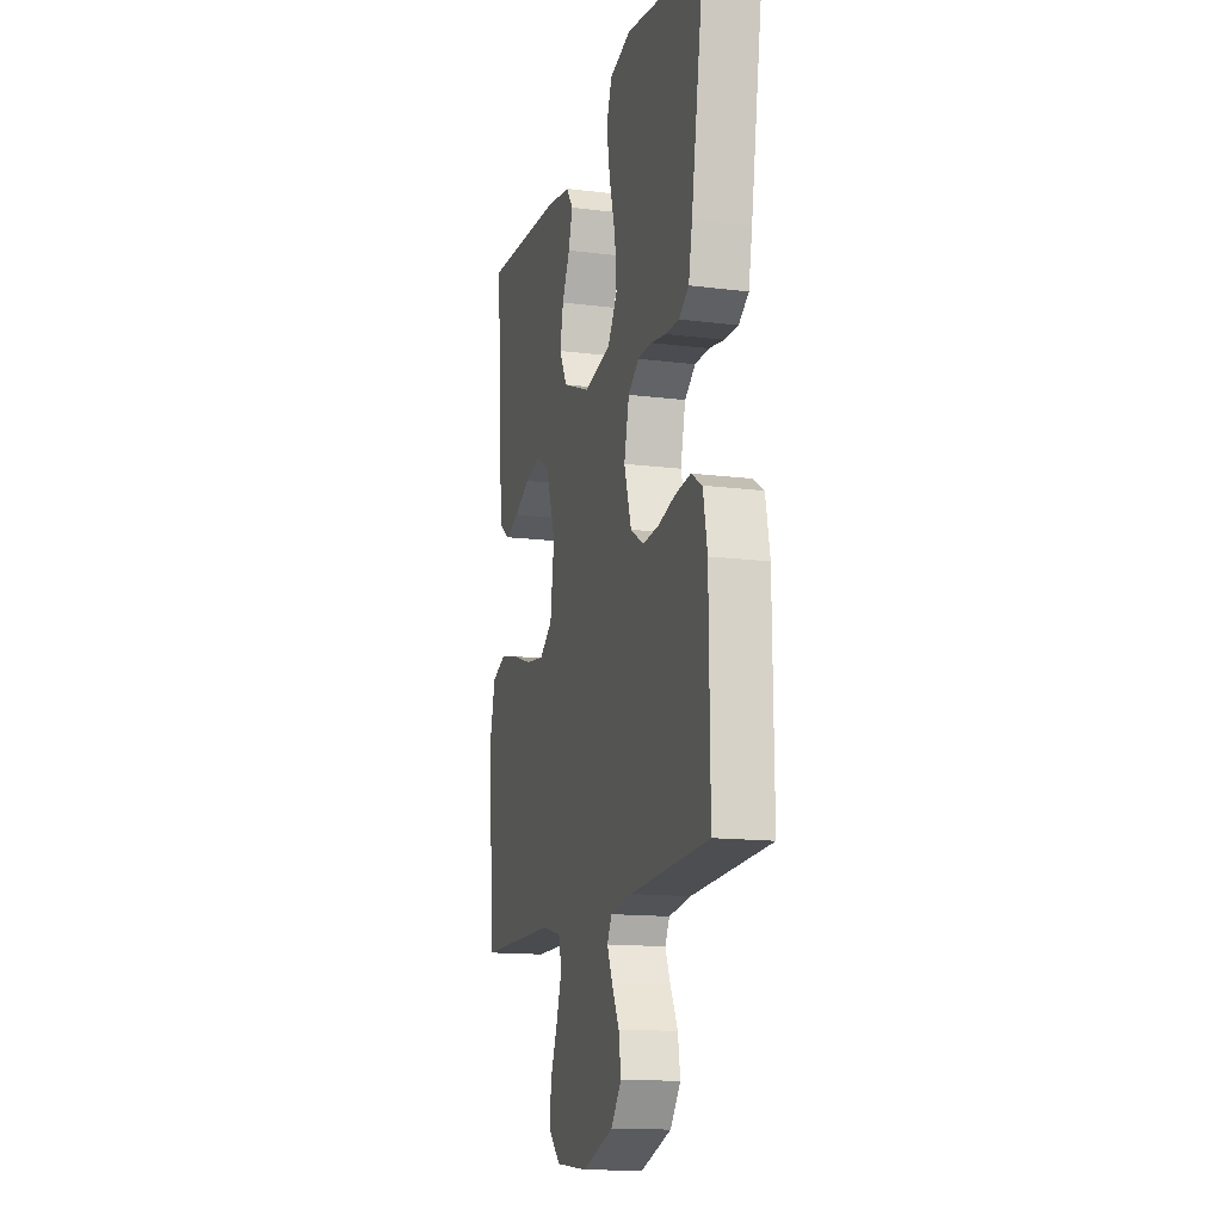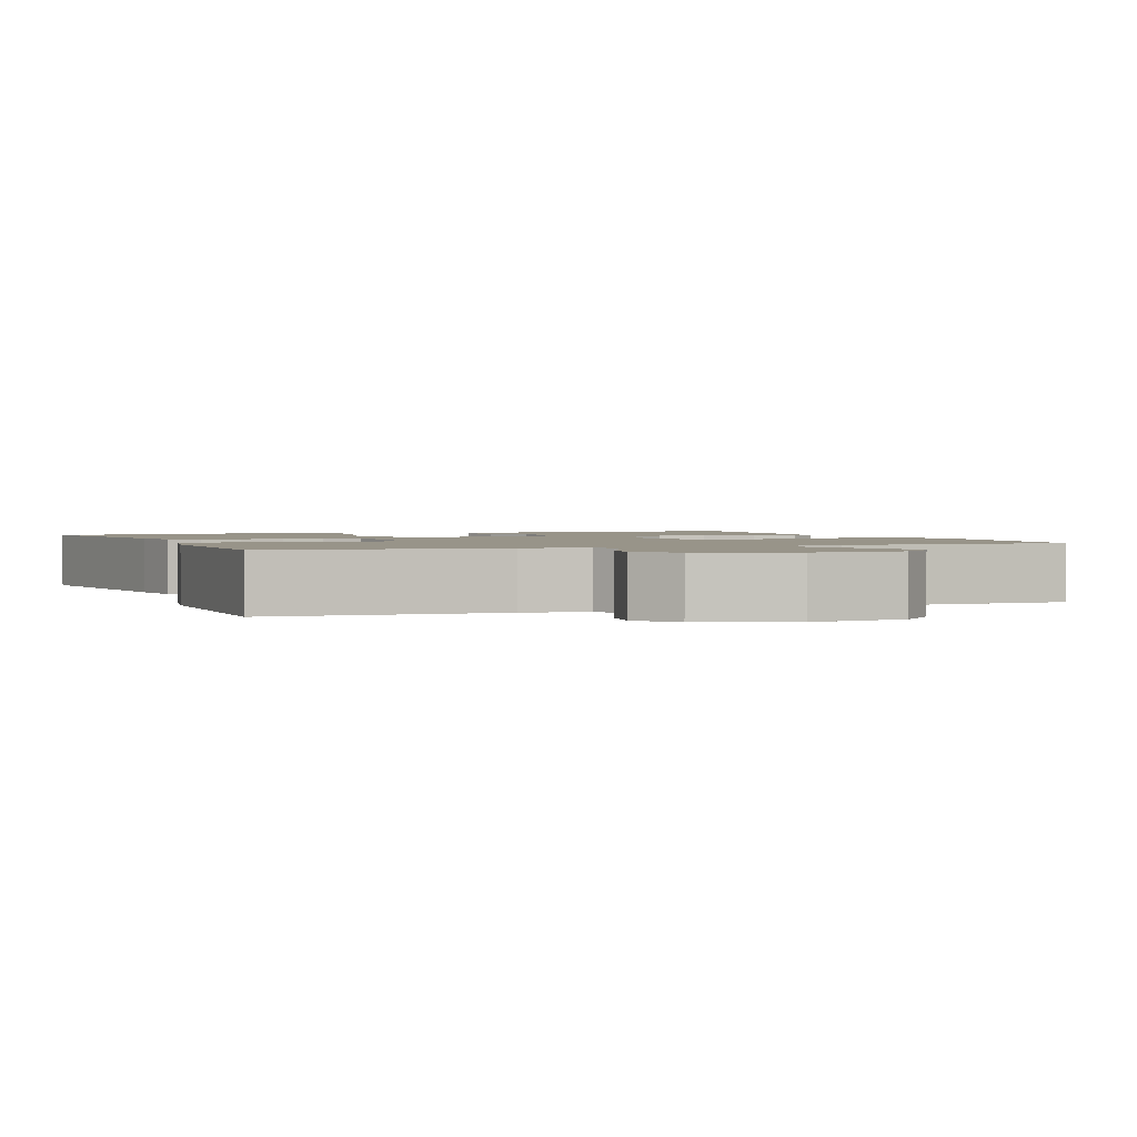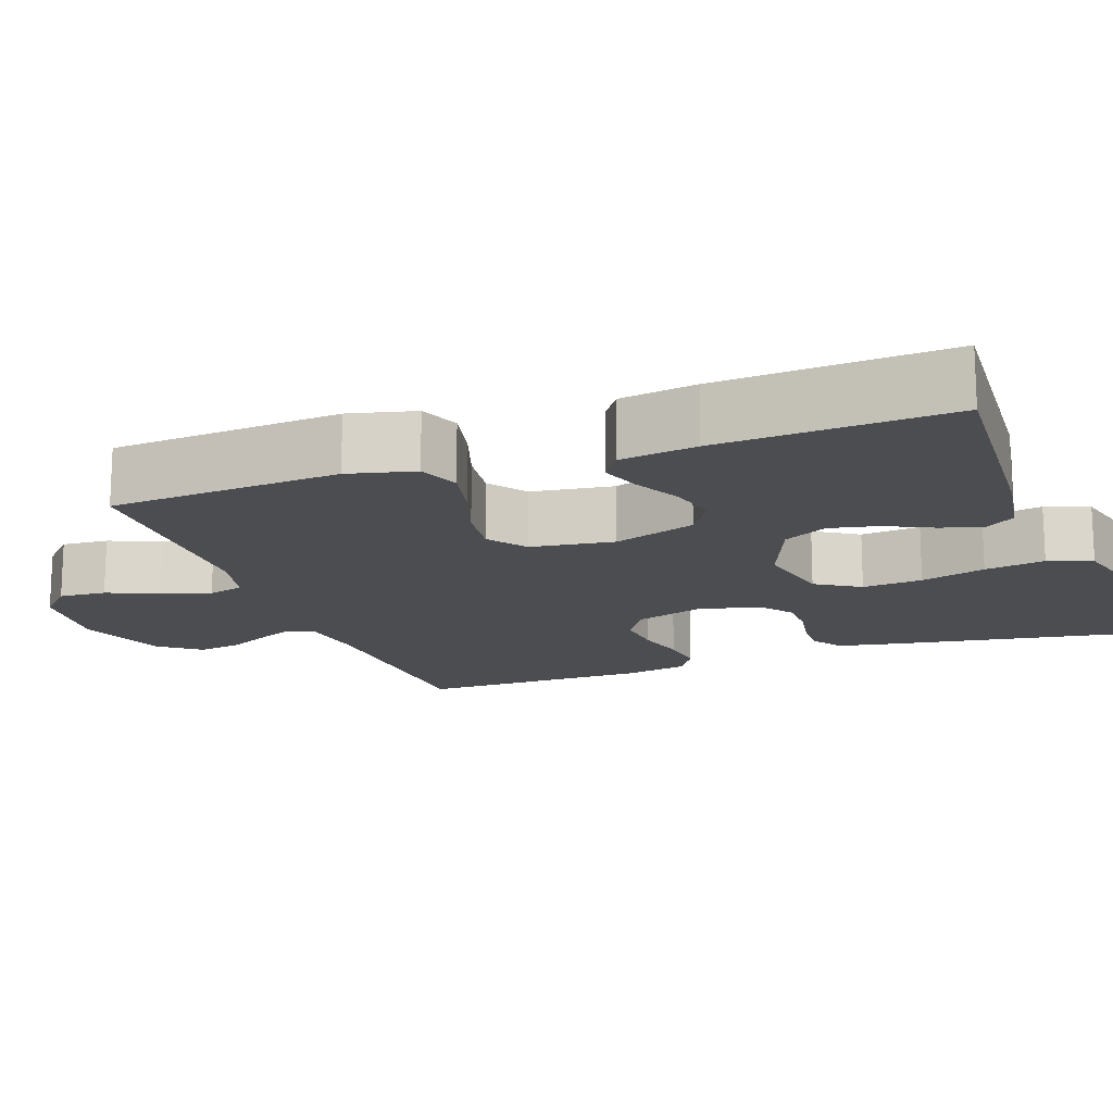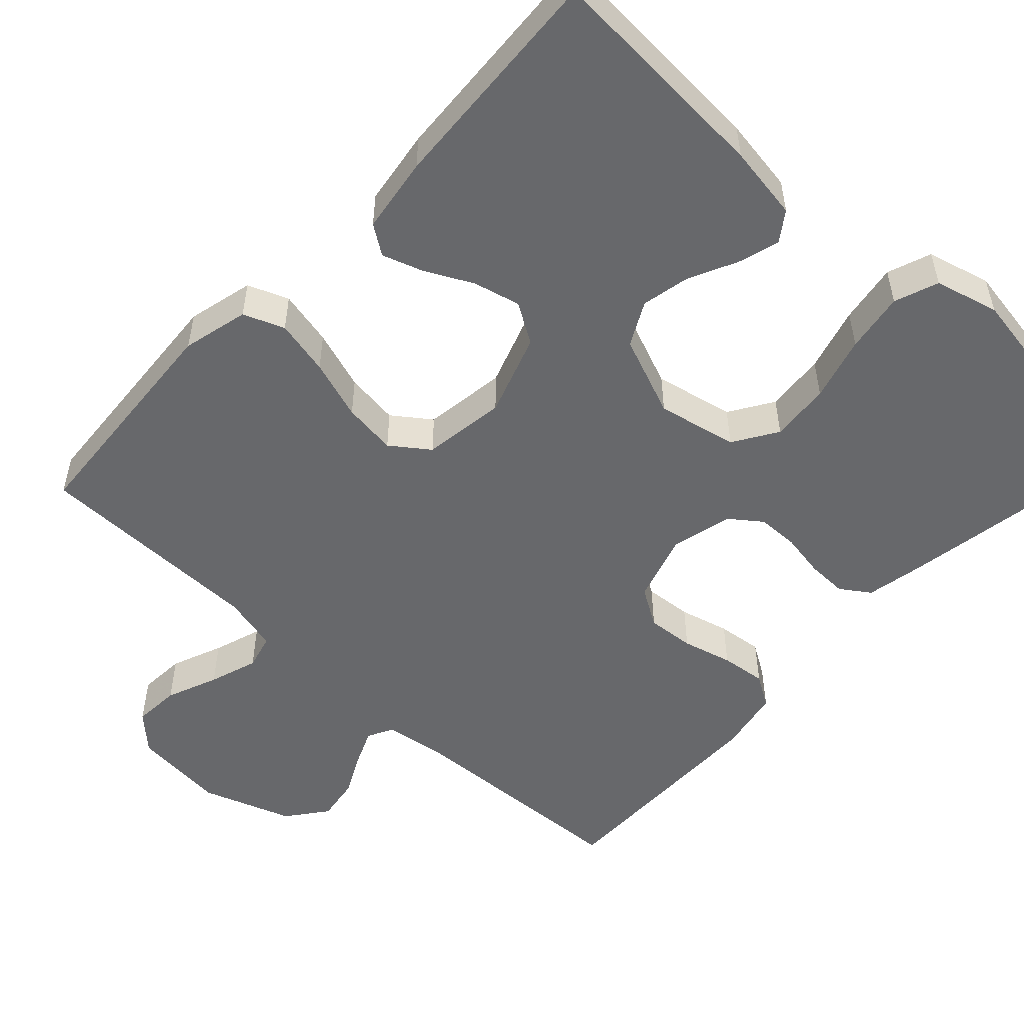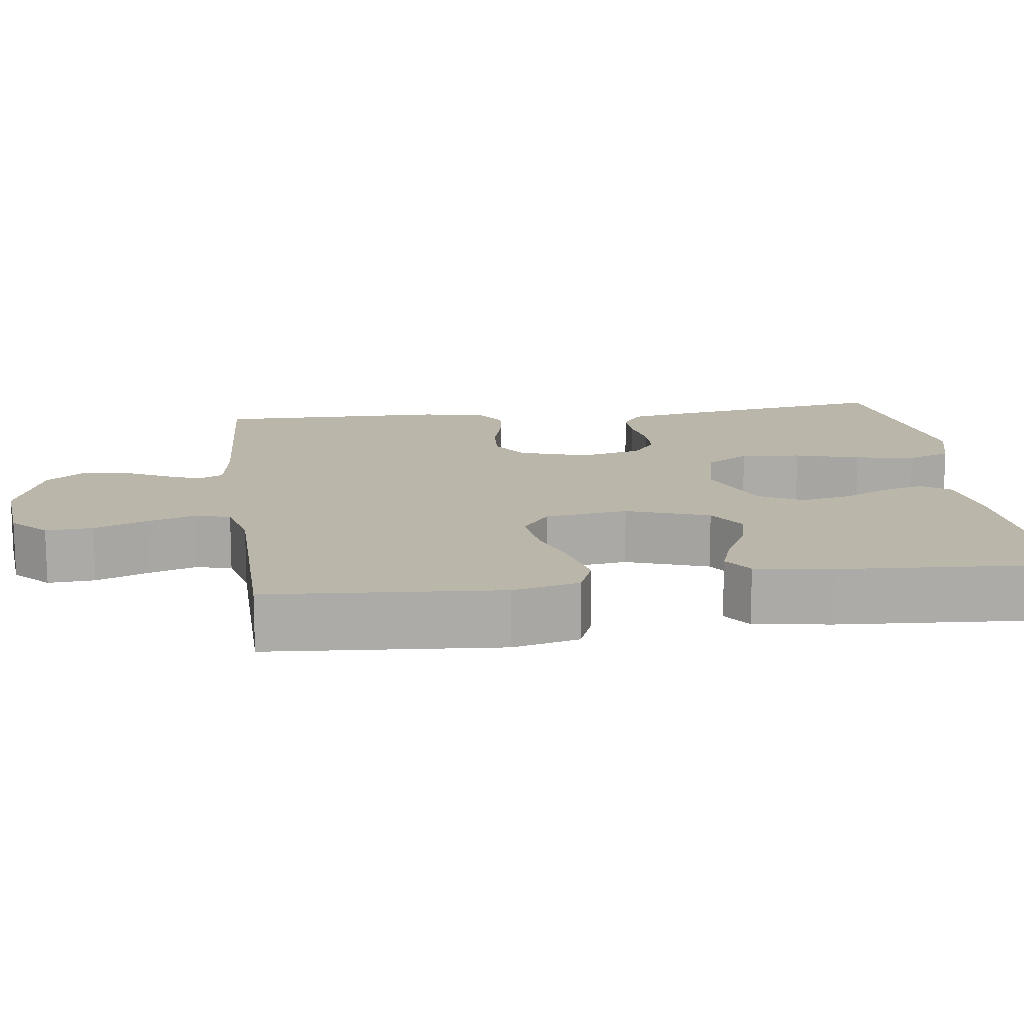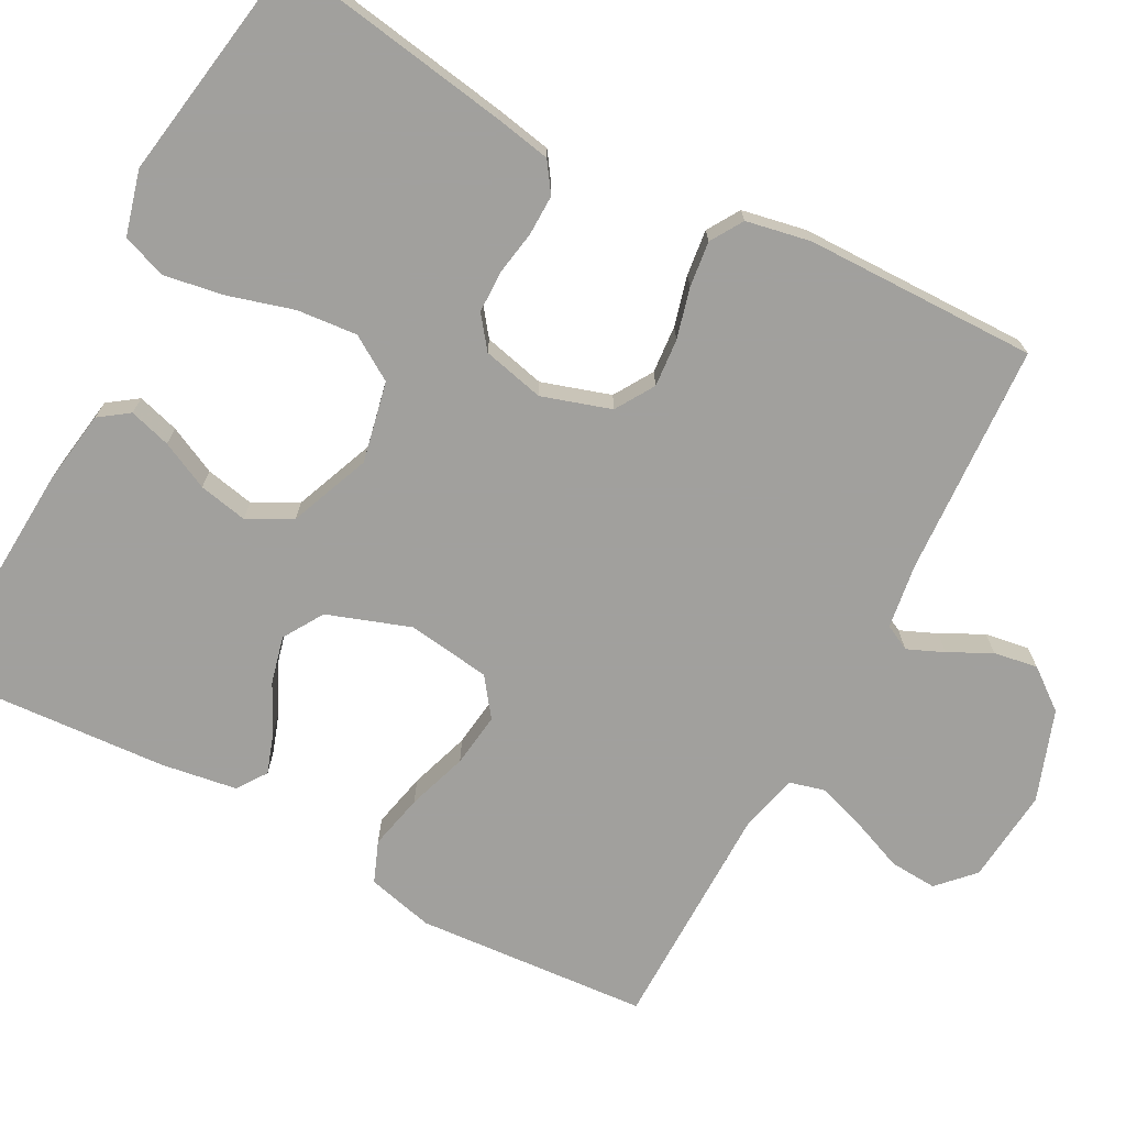
<metadata>
{"format":"obj","ext":"obj","renderer":"f3d","projection":"perspective","resolution":1024,"background":"white","views":[{"elev":-14.3,"azim":74.5,"up":"+Z"},{"elev":1.7,"azim":158.4,"up":"+Y"},{"elev":-15.8,"azim":-70.2,"up":"+Y"},{"elev":-52.4,"azim":-43.0,"up":"+Y"},{"elev":14.1,"azim":-97.5,"up":"+Y"},{"elev":-71.7,"azim":62.1,"up":"+Y"}]}
</metadata>
<code>
v -0.5 0.07 0.5
v -0.2 0.07 0.482
v -0.103 0.07 0.467
v -0.076 0.07 0.429
v -0.092 0.07 0.375
v -0.122 0.07 0.313
v -0.135 0.07 0.25
v -0.105 0.07 0.193
v 0 0.07 0.151
v 0.104 0.07 0.173
v 0.14 0.07 0.23
v 0.133 0.07 0.308
v 0.109 0.07 0.392
v 0.096 0.07 0.47
v 0.117 0.07 0.527
v 0.2 0.07 0.549
v 0.5 0.07 0.5
v 0.451 0.07 0.2
v 0.437 0.07 0.127
v 0.399 0.07 0.101
v 0.347 0.07 0.102
v 0.289 0.07 0.112
v 0.235 0.07 0.111
v 0.194 0.07 0.08
v 0.175 0.07 0
v 0.203 0.07 -0.089
v 0.253 0.07 -0.12
v 0.315 0.07 -0.115
v 0.38 0.07 -0.098
v 0.439 0.07 -0.091
v 0.481 0.07 -0.117
v 0.497 0.07 -0.2
v 0.5 0.07 -0.5
v 0.2 0.07 -0.516
v 0.117 0.07 -0.528
v 0.1 0.07 -0.561
v 0.12 0.07 -0.608
v 0.148 0.07 -0.663
v 0.157 0.07 -0.72
v 0.117 0.07 -0.772
v 0 0.07 -0.813
v -0.122 0.07 -0.801
v -0.167 0.07 -0.758
v -0.163 0.07 -0.697
v -0.136 0.07 -0.63
v -0.115 0.07 -0.567
v -0.127 0.07 -0.521
v -0.2 0.07 -0.503
v -0.5 0.07 -0.5
v -0.522 0.07 -0.2
v -0.501 0.07 -0.114
v -0.448 0.07 -0.093
v -0.376 0.07 -0.109
v -0.298 0.07 -0.135
v -0.228 0.07 -0.144
v -0.179 0.07 -0.108
v -0.164 0.07 0
v -0.201 0.07 0.107
v -0.253 0.07 0.139
v -0.314 0.07 0.124
v -0.375 0.07 0.093
v -0.428 0.07 0.075
v -0.466 0.07 0.101
v -0.481 0.07 0.2
v -0.5 0 0.5
v -0.2 0 0.482
v -0.103 0 0.467
v -0.076 0 0.429
v -0.092 0 0.375
v -0.122 0 0.313
v -0.135 0 0.25
v -0.105 0 0.193
v 0 0 0.151
v 0.104 0 0.173
v 0.14 0 0.23
v 0.133 0 0.308
v 0.109 0 0.392
v 0.096 0 0.47
v 0.117 0 0.527
v 0.2 0 0.549
v 0.5 0 0.5
v 0.451 0 0.2
v 0.437 0 0.127
v 0.399 0 0.101
v 0.347 0 0.102
v 0.289 0 0.112
v 0.235 0 0.111
v 0.194 0 0.08
v 0.175 0 0
v 0.203 0 -0.089
v 0.253 0 -0.12
v 0.315 0 -0.115
v 0.38 0 -0.098
v 0.439 0 -0.091
v 0.481 0 -0.117
v 0.497 0 -0.2
v 0.5 0 -0.5
v 0.2 0 -0.516
v 0.117 0 -0.528
v 0.1 0 -0.561
v 0.12 0 -0.608
v 0.148 0 -0.663
v 0.157 0 -0.72
v 0.117 0 -0.772
v 0 0 -0.813
v -0.122 0 -0.801
v -0.167 0 -0.758
v -0.163 0 -0.697
v -0.136 0 -0.63
v -0.115 0 -0.567
v -0.127 0 -0.521
v -0.2 0 -0.503
v -0.5 0 -0.5
v -0.522 0 -0.2
v -0.501 0 -0.114
v -0.448 0 -0.093
v -0.376 0 -0.109
v -0.298 0 -0.135
v -0.228 0 -0.144
v -0.179 0 -0.108
v -0.164 0 0
v -0.201 0 0.107
v -0.253 0 0.139
v -0.314 0 0.124
v -0.375 0 0.093
v -0.428 0 0.075
v -0.466 0 0.101
v -0.481 0 0.2
f 60 61 62 63
f 59 60 63 64
f 51 52 53 54
f 51 54 55
f 48 49 50 51
f 47 48 51 55
f 42 43 44 45
f 42 45 46
f 41 42 46
f 40 41 46 47
f 37 38 39 40
f 36 37 40 47
f 31 32 33 34
f 31 34 35
f 28 29 30 31
f 27 28 31 35
f 26 27 35 36
f 19 20 21 22
f 19 22 23
f 18 19 23
f 17 18 23
f 16 17 23 24
f 12 13 14 15
f 11 12 15 16
f 3 4 5 6
f 3 6 7
f 2 3 7
f 59 64 1 2
f 58 59 2 7
f 57 58 7 8
f 56 57 8 9
f 36 47 55 56
f 25 26 36 56
f 25 56 9 10
f 11 16 24 25
f 10 11 25
f 127 126 125 124
f 128 127 124 123
f 118 117 116 115
f 119 118 115
f 115 114 113 112
f 119 115 112 111
f 109 108 107 106
f 110 109 106
f 110 106 105
f 111 110 105 104
f 104 103 102 101
f 111 104 101 100
f 98 97 96 95
f 99 98 95
f 95 94 93 92
f 99 95 92 91
f 100 99 91 90
f 86 85 84 83
f 87 86 83
f 87 83 82
f 87 82 81
f 88 87 81 80
f 79 78 77 76
f 80 79 76 75
f 70 69 68 67
f 71 70 67
f 71 67 66
f 66 65 128 123
f 71 66 123 122
f 72 71 122 121
f 73 72 121 120
f 120 119 111 100
f 120 100 90 89
f 74 73 120 89
f 89 88 80 75
f 89 75 74
f 1 65 66 2
f 2 66 67 3
f 3 67 68 4
f 4 68 69 5
f 5 69 70 6
f 6 70 71 7
f 7 71 72 8
f 8 72 73 9
f 9 73 74 10
f 10 74 75 11
f 11 75 76 12
f 12 76 77 13
f 13 77 78 14
f 14 78 79 15
f 15 79 80 16
f 16 80 81 17
f 17 81 82 18
f 18 82 83 19
f 19 83 84 20
f 20 84 85 21
f 21 85 86 22
f 22 86 87 23
f 23 87 88 24
f 24 88 89 25
f 25 89 90 26
f 26 90 91 27
f 27 91 92 28
f 28 92 93 29
f 29 93 94 30
f 30 94 95 31
f 31 95 96 32
f 32 96 97 33
f 33 97 98 34
f 34 98 99 35
f 35 99 100 36
f 36 100 101 37
f 37 101 102 38
f 38 102 103 39
f 39 103 104 40
f 40 104 105 41
f 41 105 106 42
f 42 106 107 43
f 43 107 108 44
f 44 108 109 45
f 45 109 110 46
f 46 110 111 47
f 47 111 112 48
f 48 112 113 49
f 49 113 114 50
f 50 114 115 51
f 51 115 116 52
f 52 116 117 53
f 53 117 118 54
f 54 118 119 55
f 55 119 120 56
f 56 120 121 57
f 57 121 122 58
f 58 122 123 59
f 59 123 124 60
f 60 124 125 61
f 61 125 126 62
f 62 126 127 63
f 63 127 128 64
f 64 128 65 1

</code>
